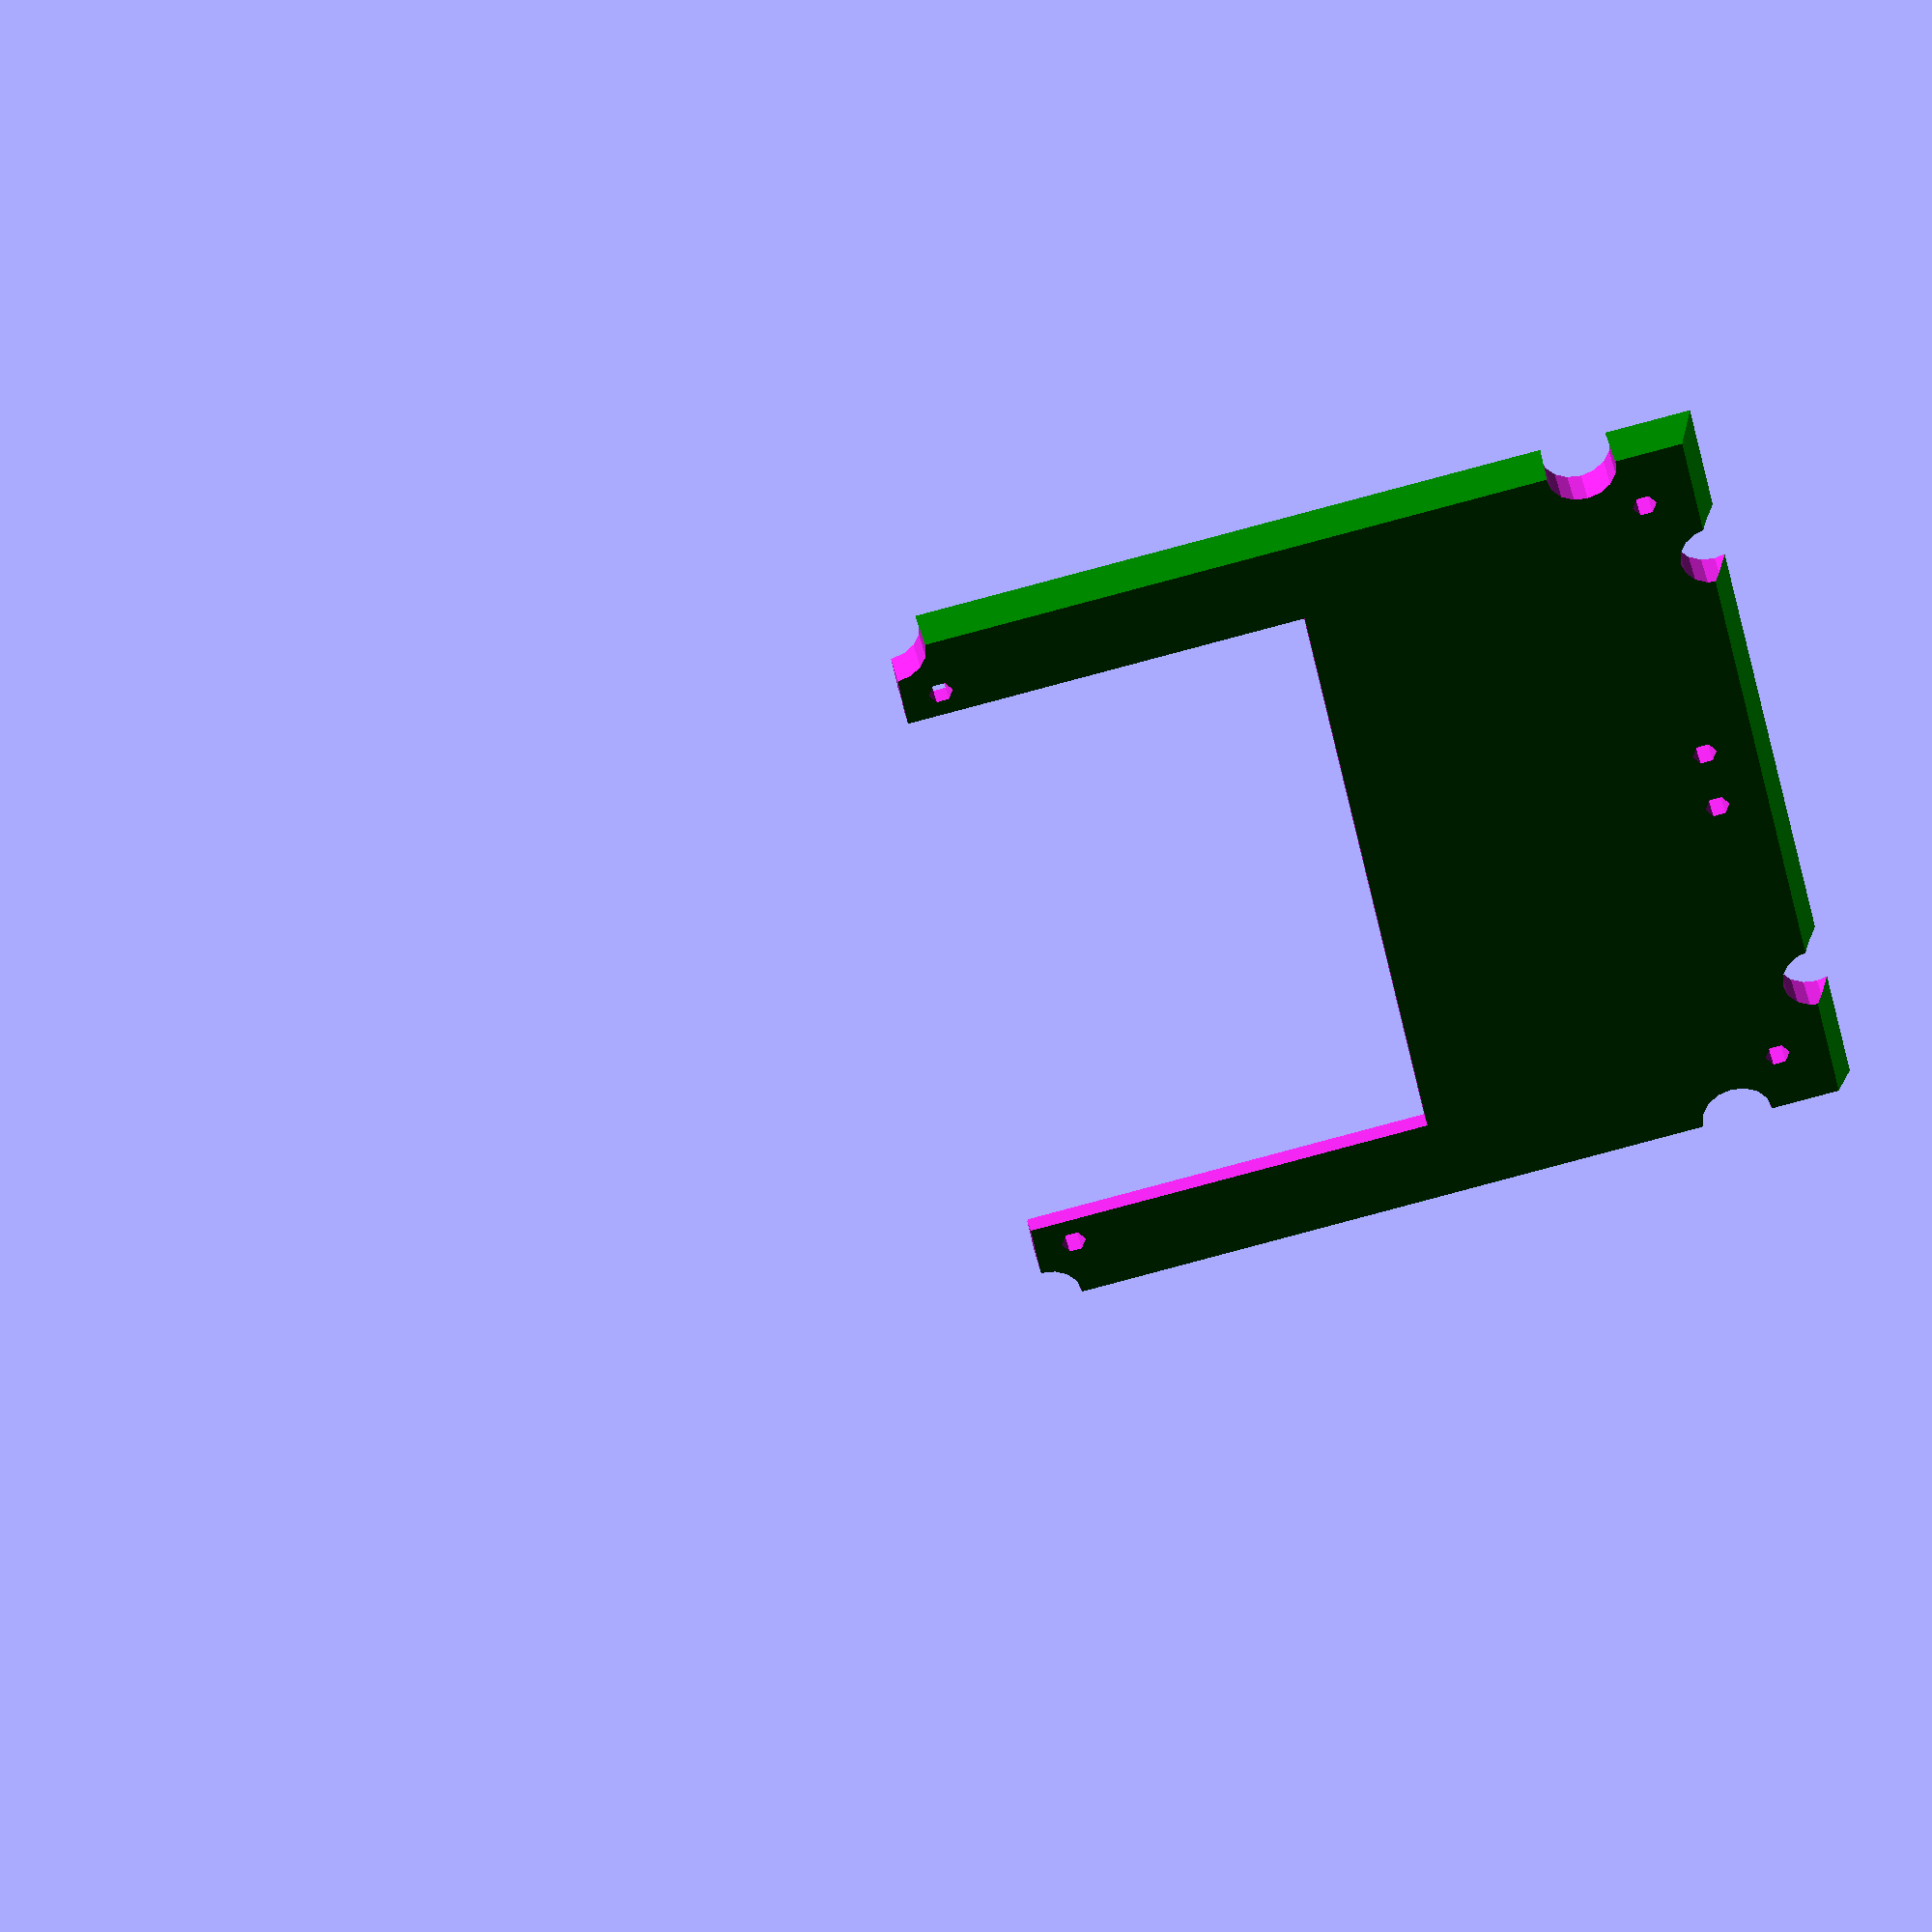
<openscad>
DISPLAY_height = 101; 
DISPLAY_width = 166; 
DISPLAY_depth = 5.1; 
DISPLAY_rim = 5;

FP_width = 234;
FP_height = 125;
thickness = 2;
clearance = 0.75;



 difference () {

    difference () {
    color("green")
        linear_extrude(height = DISPLAY_depth, scale = 0.98)
            square([FP_width, FP_height], center = true);
        
        translate([-23,0,0]){
            cube([DISPLAY_width - DISPLAY_rim, DISPLAY_height - DISPLAY_rim, DISPLAY_depth+10], center= true);
            cube([DISPLAY_width, DISPLAY_height, DISPLAY_depth], center= true);
        }
     
        
     // Front metal panel mount holes - not mounting of printed pannel  
     //=====================================   
        translate([0,61,0])  // center top screw
            cylinder(20, d=10, center=true);

        translate([-100,61,0]) // top left screw.
            cylinder(20, d=10, center=true);

        translate([-115.5,40,0]) // top left screw.
            cylinder(20, d=10, center=true);

        translate([-115.5,-40,0]) // top left screw.
            cylinder(20, d=10, center=true);

        translate([-100,-61,0]) // bottom left screw.
            cylinder(20, d=10, center=true);

        translate([0,-61,0])  // center bottom screw
            cylinder(20, d=10, center=true);

        translate([100,61,0]) // top right screw.
            cylinder(20, d=10, center=true);

        translate([115.5,40,0]) // top right screw.
            cylinder(20, d=10, center=true);

        translate([115.5,-40,0]) // top right screw.
            cylinder(20, d=10, center=true);

        translate([100,-61,0]) // bottom right screw.
            cylinder(20, d=10, center=true);
    //=======================================
    //Printed panel mount holes.
    ///////////////////////////////////////////////////////////

        translate([5.5, 52, 0])  // center top screw
            cylinder(20, d=3.5, center=true);

        translate([-107.5, 52, 0]) // top left screw.
            cylinder(20, d=3.5, center=true);

        translate([-5.5, 52 ,0]) // top left screw.
            cylinder(20, d=3.5, center=true);

        translate([107.5, 52,0]) // top left screw.
            cylinder(20, d=3.5, center=true);
            
            
            

        translate([-107.5,5,0]) // center left screw.
            cylinder(20, d=3.5, center=true);

        translate([-107.5,-5,0])  // center left screw
            cylinder(20, d=3.5, center=true);

        translate([107.5,5,0]) // top right screw.
            cylinder(20, d=3.5, center=true);

        translate([107.5,-5,0]) // top right screw.
            cylinder(20, d=3.5, center=true);
            
            

        translate([-107.5, -52,0]) // top right screw.
            cylinder(20, d=3.5, center=true);
        translate([-5.5, -52,0]) // bottom right screw.
            cylinder(20, d=3.5, center=true);
        translate([5.5, -52,0]) // bottom right screw.
            cylinder(20, d=3.5, center=true);
        translate([107.5, -52,0]) // top right screw.
            cylinder(20, d=3.5, center=true);
    }
//    translate([100, 0, 0]) // top right screw.     // crop left or right half of the panel to fit it in printer
    translate([-100, 0, 0]) // top right screw.     // crop left or right half of the panel to fit it in printer
        cube(200, 200,  20, center=true);    
}
</openscad>
<views>
elev=140.7 azim=169.5 roll=190.7 proj=o view=solid
</views>
